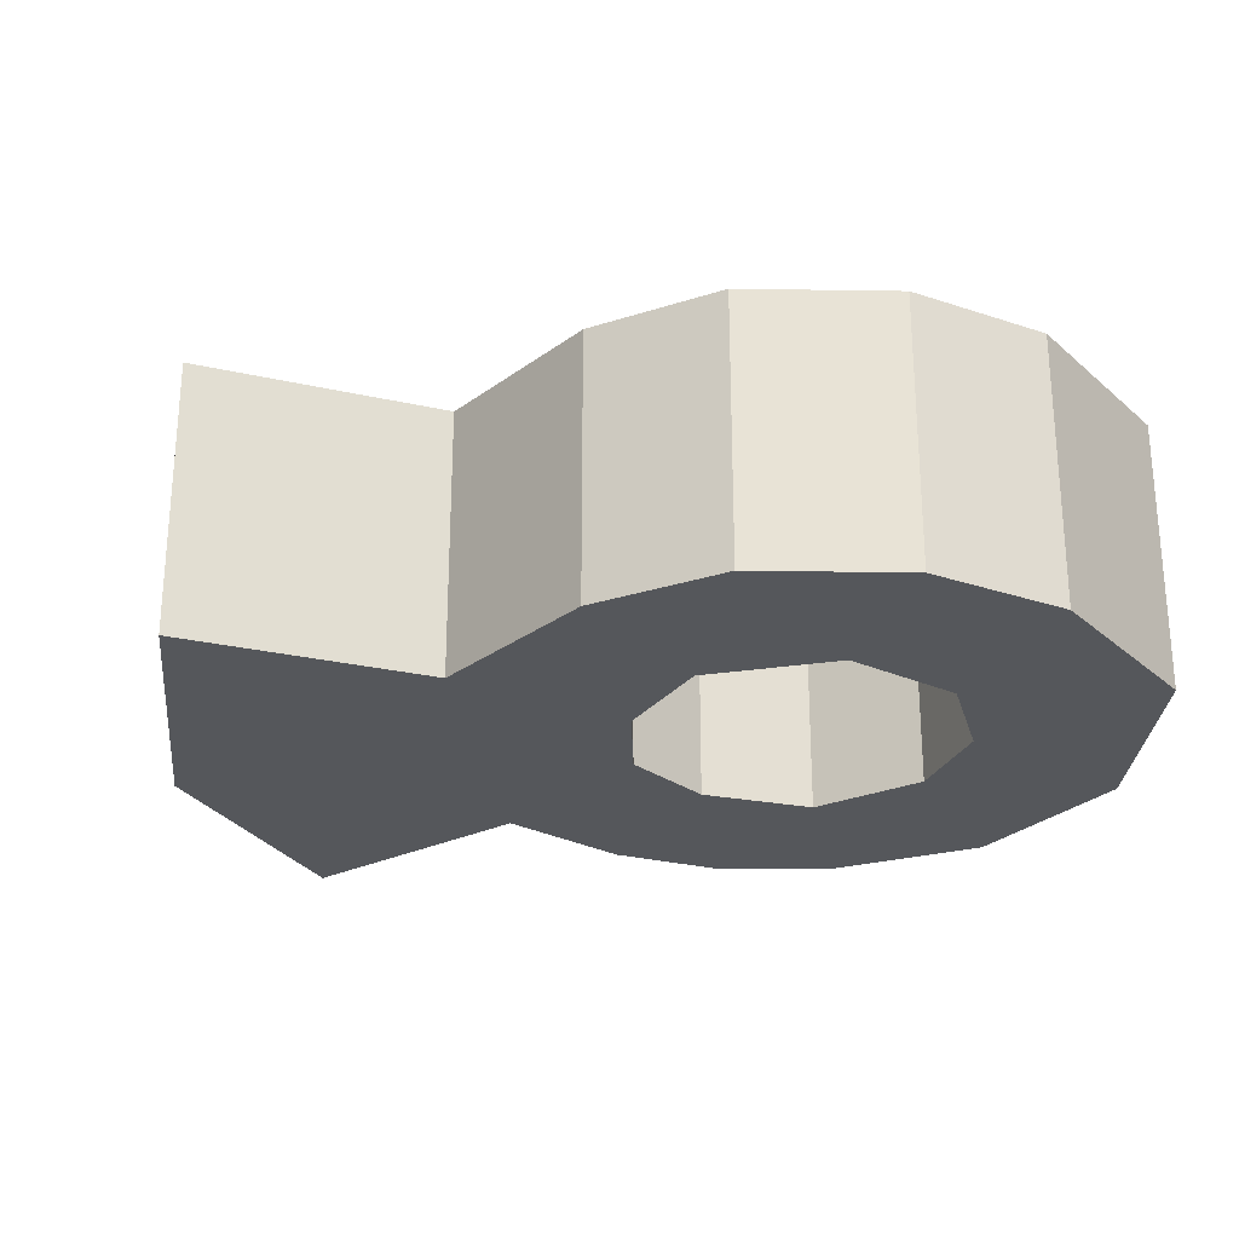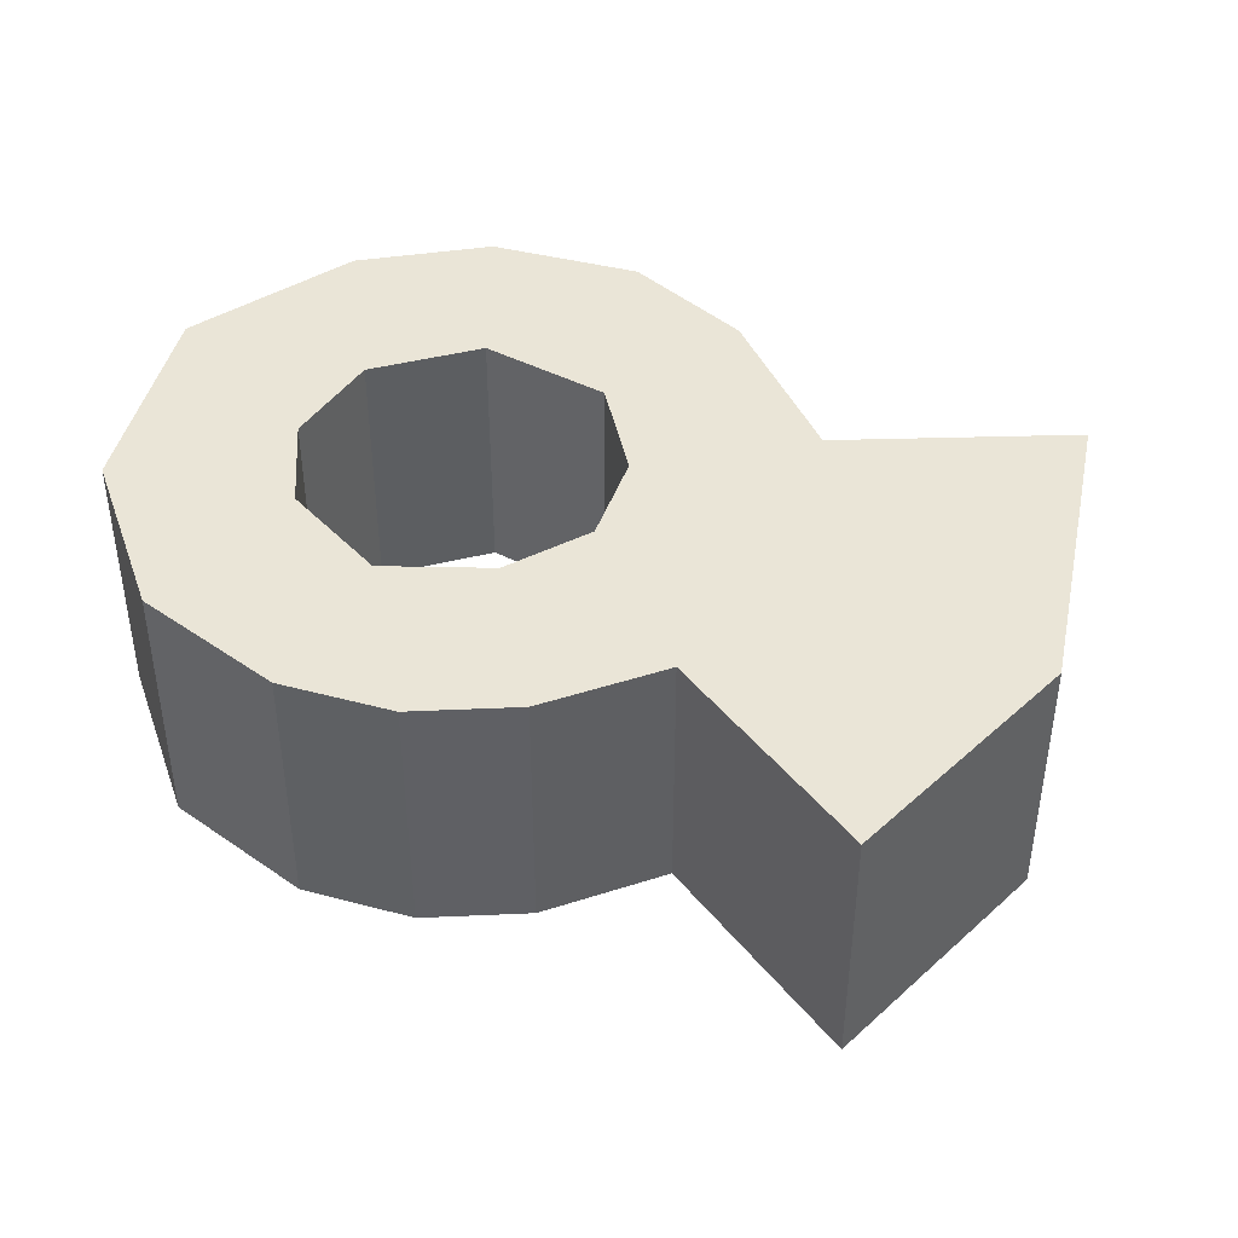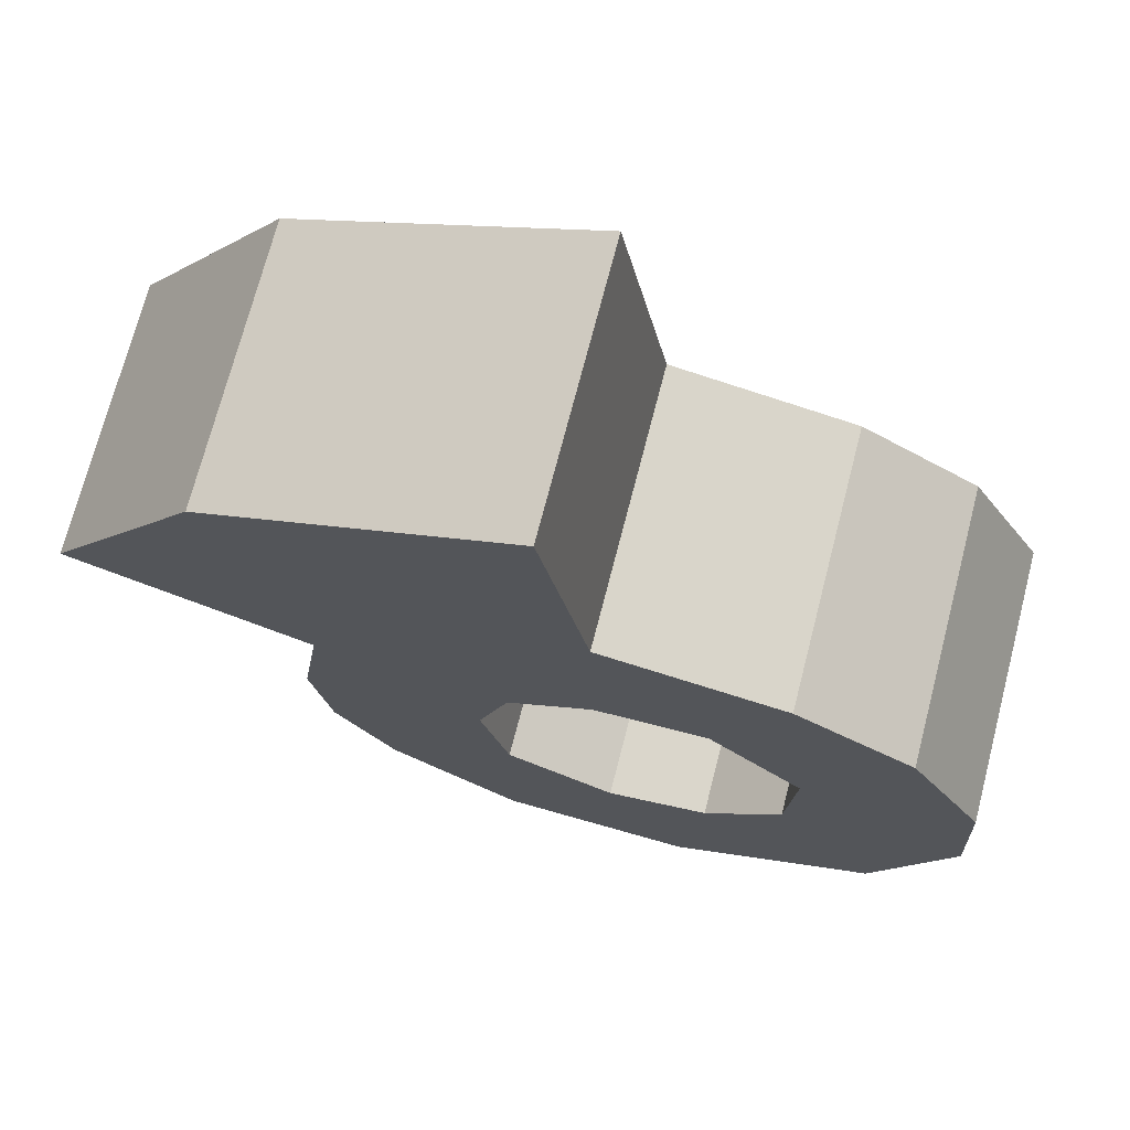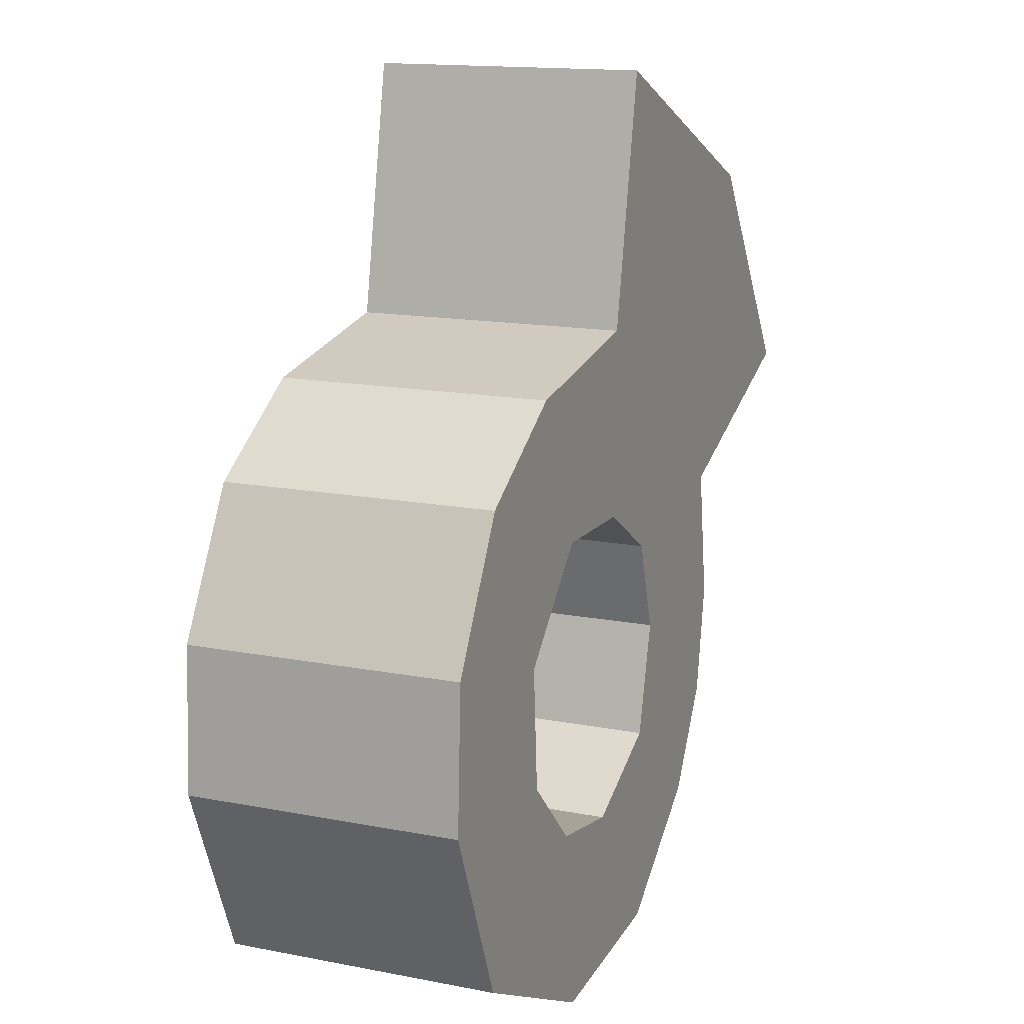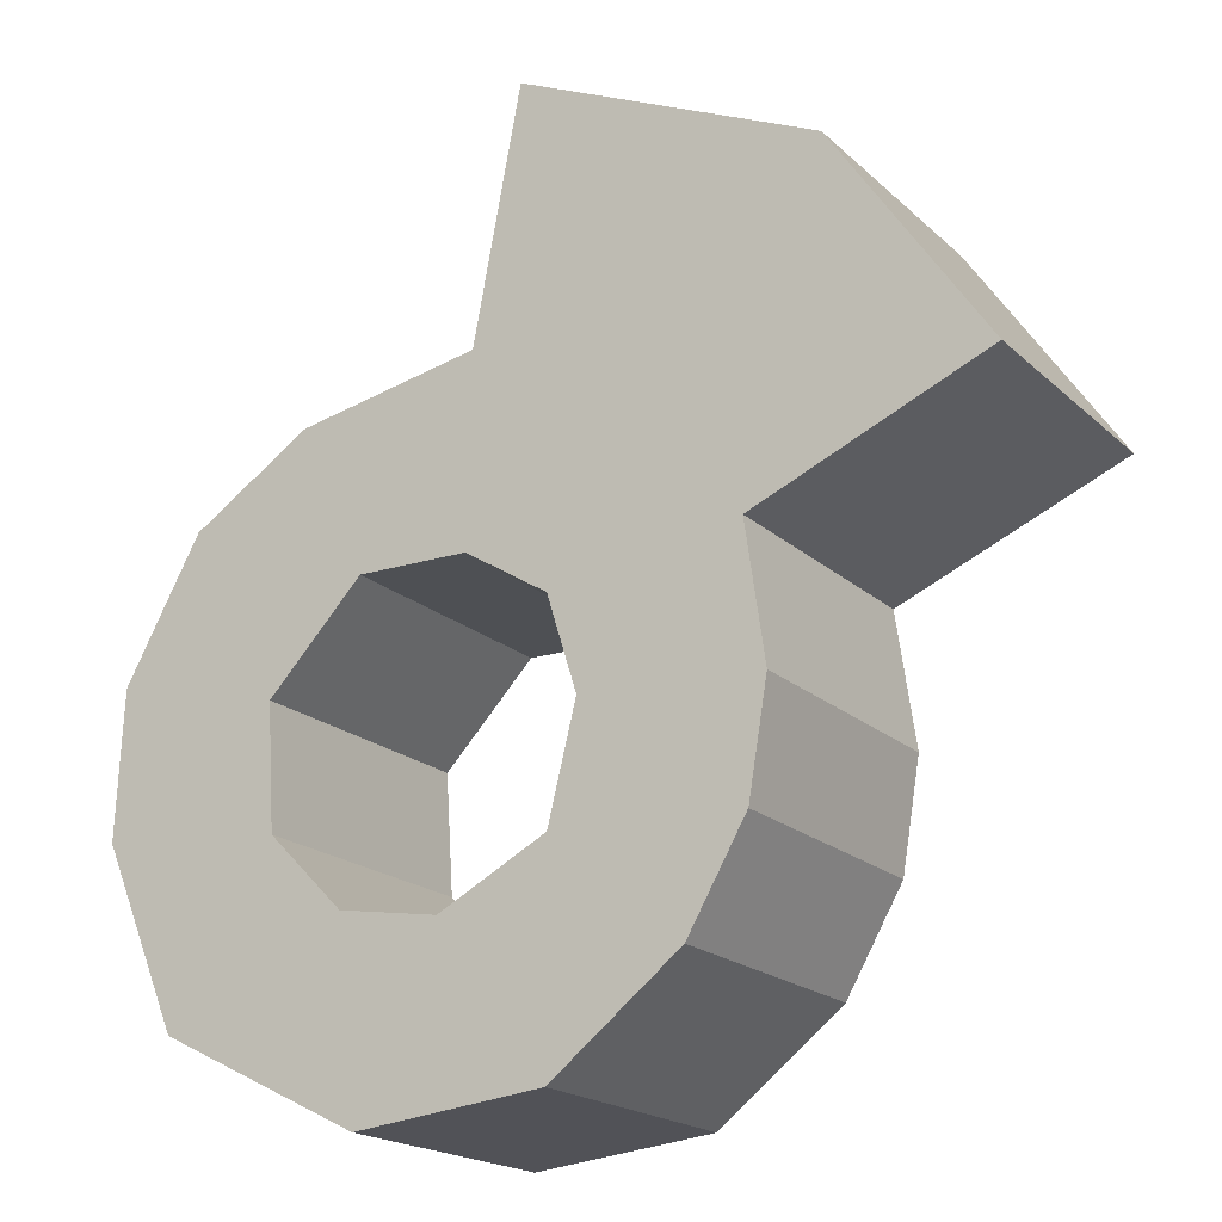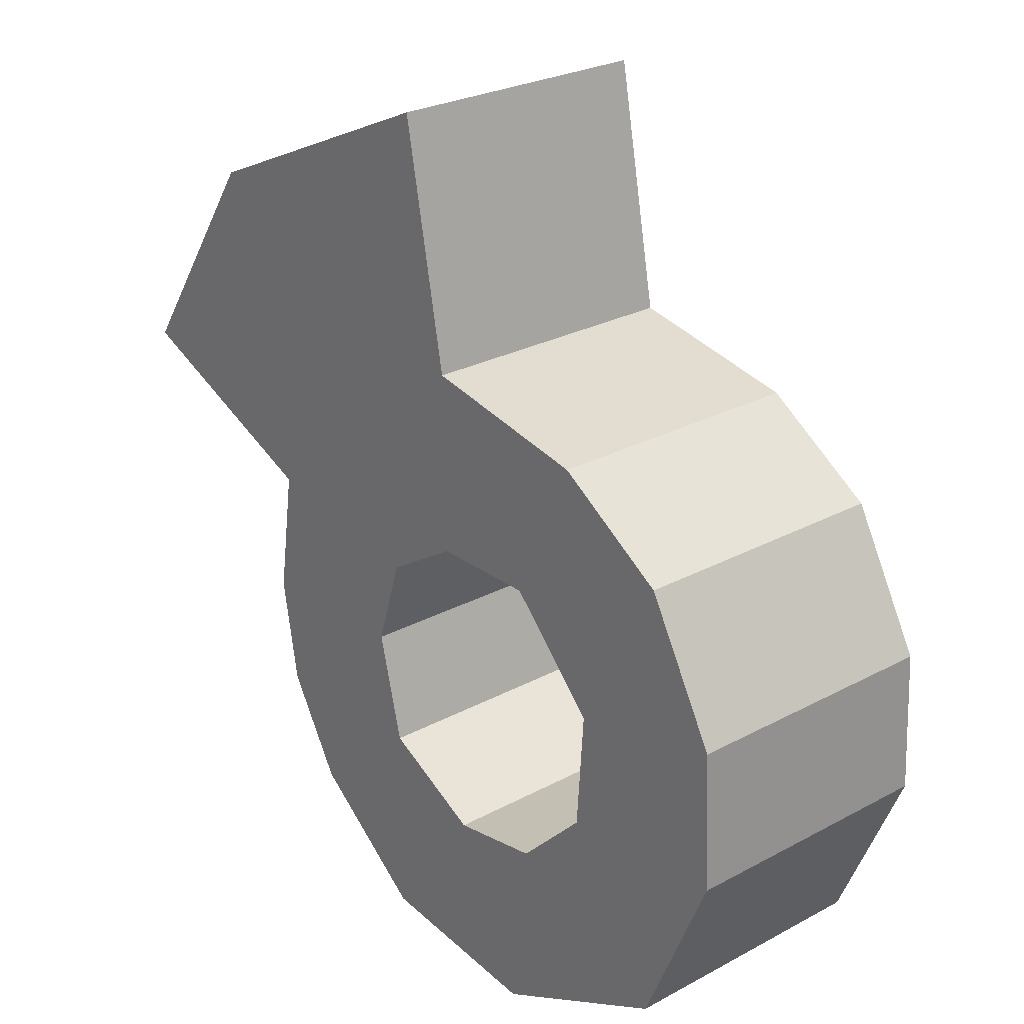
<metadata>
{"format":"obj","ext":"obj","renderer":"f3d","projection":"perspective","resolution":1024,"background":"white","views":[{"elev":-26.9,"azim":59.8,"up":"+Y"},{"elev":44.0,"azim":-102.6,"up":"+Y"},{"elev":71.9,"azim":14.5,"up":"+Z"},{"elev":14.4,"azim":113.3,"up":"+Z"},{"elev":-19.0,"azim":-148.6,"up":"+Z"},{"elev":26.2,"azim":49.6,"up":"+Z"}]}
</metadata>
<code>
v  1.835 1 -1.677
v  0.3841 1 -2.396
v  -0.9753 1 -2.245
v  -1.905 1 -1.516
v  -2.322 1 0.9942
v  -1.176 1 0.07482
v  -0.9737 1 -0.7378
v  -0.1951 1 -1.147
v  0.53 1 -1.03
v  1.079 1 -0.4793
v  -2.328 1 -0.7845
v  -2.464 1 0.01665
v  -0.9601 1 0.7599
v  -0.3562 1 1.132
v  -4.005 1 1.715
v  -2.904 1 3.35
v  -0.7295 1 4.316
v  -0.3859 1 2.501
v  0.4504 1 1.135
v  2.341 1 0.6888
v  0.9341 1 2.243
v  1.794 1 1.683
v  1.137 1 0.4117
v  2.391 1 -0.3622
v  -0.9753 -1 -2.245
v  0.3841 -1 -2.396
v  1.835 -1 -1.677
v  -1.905 -1 -1.516
v  2.391 -1 -0.3622
v  2.341 -1 0.6888
v  1.079 -1 -0.4793
v  1.794 -1 1.683
v  0.9341 -1 2.243
v  -0.3859 -1 2.501
v  -0.7295 -1 4.316
v  -2.904 -1 3.35
v  -4.005 -1 1.715
v  -2.322 -1 0.9942
v  -0.3562 -1 1.132
v  -2.464 -1 0.01665
v  -2.328 -1 -0.7845
v  -0.9737 -1 -0.7378
v  -1.176 -1 0.07482
v  -0.9601 -1 0.7599
v  0.4504 -1 1.135
v  1.137 -1 0.4117
v  0.53 -1 -1.03
v  -0.1951 -1 -1.147
g logo_revision_0
f 1 2 3 4
f 4 5 6 7
f 4 7 8 1
f 1 8 9 10
f 11 12 5 4
f 13 6 5 14
f 15 16 17 18
f 5 15 18 14
f 19 14 18 20
f 18 21 22 20
f 23 19 20 10
f 1 10 20 24
f 25 26 27 28
f 27 29 30 31
f 32 33 34 30
f 35 36 37 34
f 34 37 38 39
f 38 40 41 28
f 38 28 42 43
f 38 43 44 39
f 34 39 45 30
f 30 45 46 31
f 27 31 47 48
f 48 42 28 27
f 39 44 13 14
f 44 43 6 13
f 37 36 16 15
f 36 35 17 16
f 35 34 18 17
f 38 37 15 5
f 45 39 14 19
f 34 33 21 18
f 33 32 22 21
f 32 30 20 22
f 46 45 19 23
f 31 46 23 10
f 30 29 24 20
f 29 27 1 24
f 47 31 10 9
f 48 47 9 8
f 27 26 2 1
f 26 25 3 2
f 25 28 4 3
f 42 48 8 7
f 43 42 7 6
f 28 41 11 4
f 41 40 12 11
f 40 38 5 12

</code>
